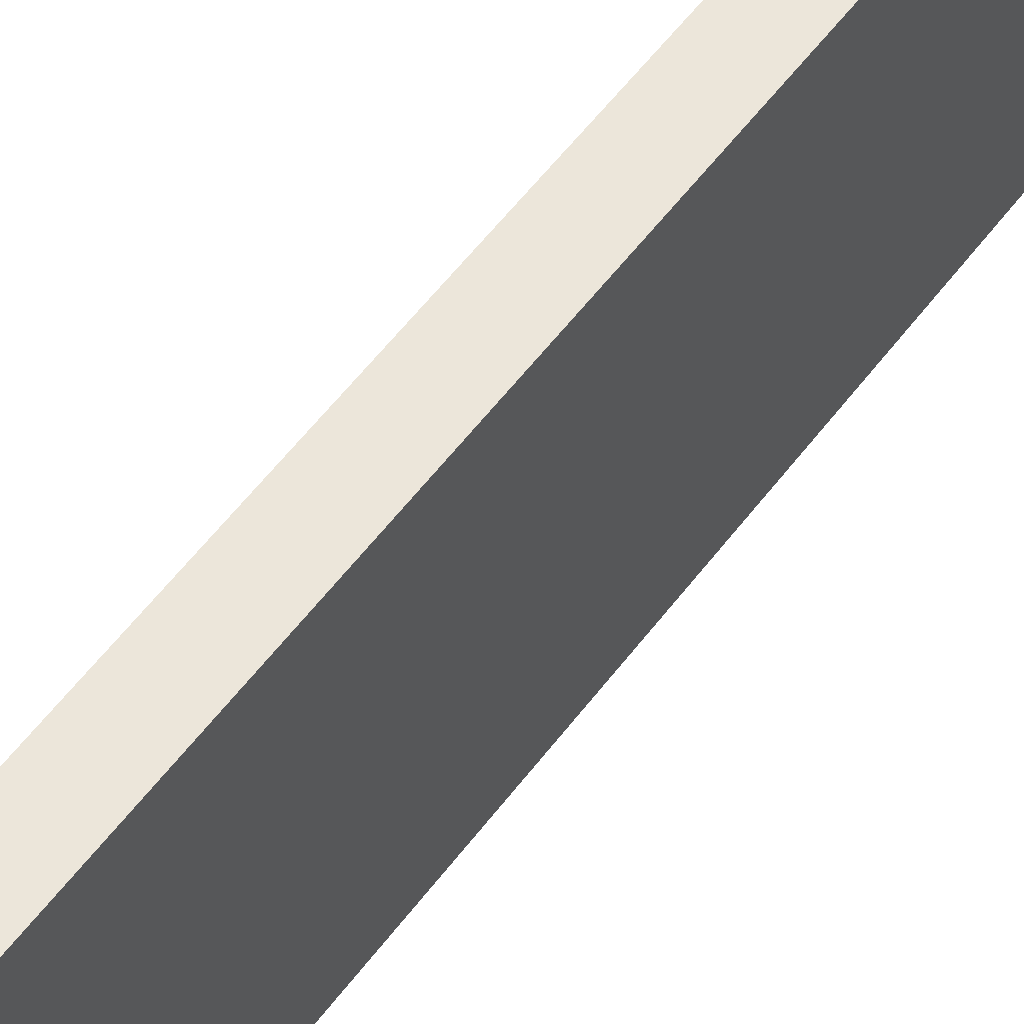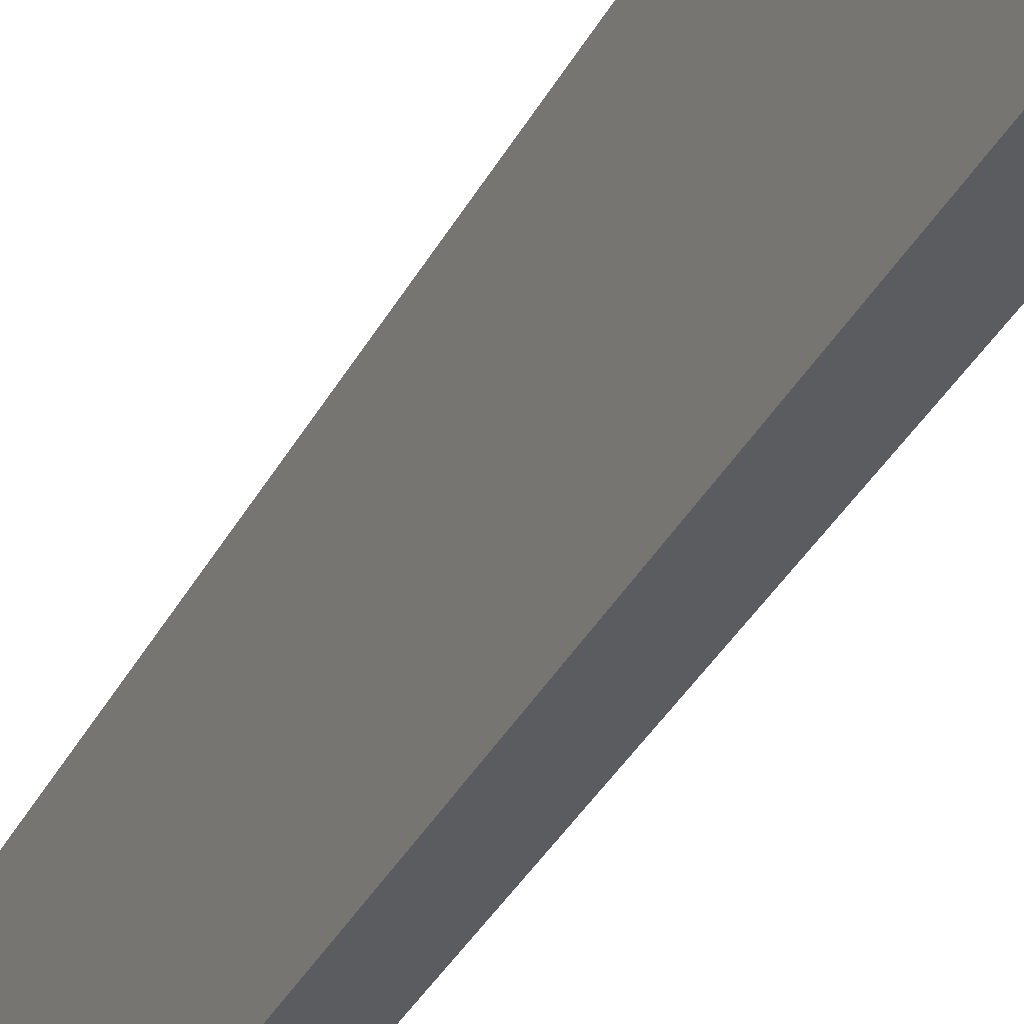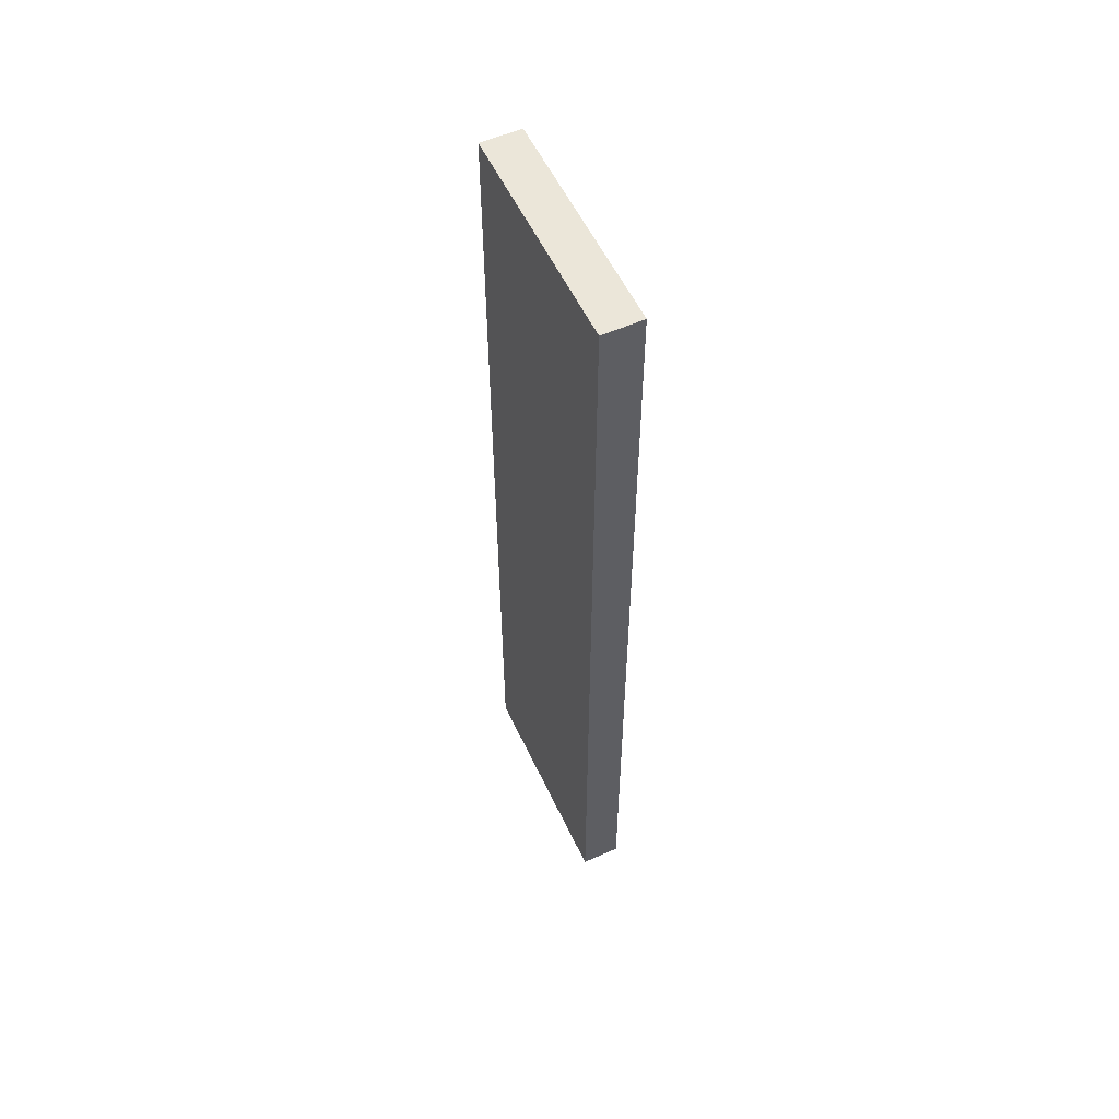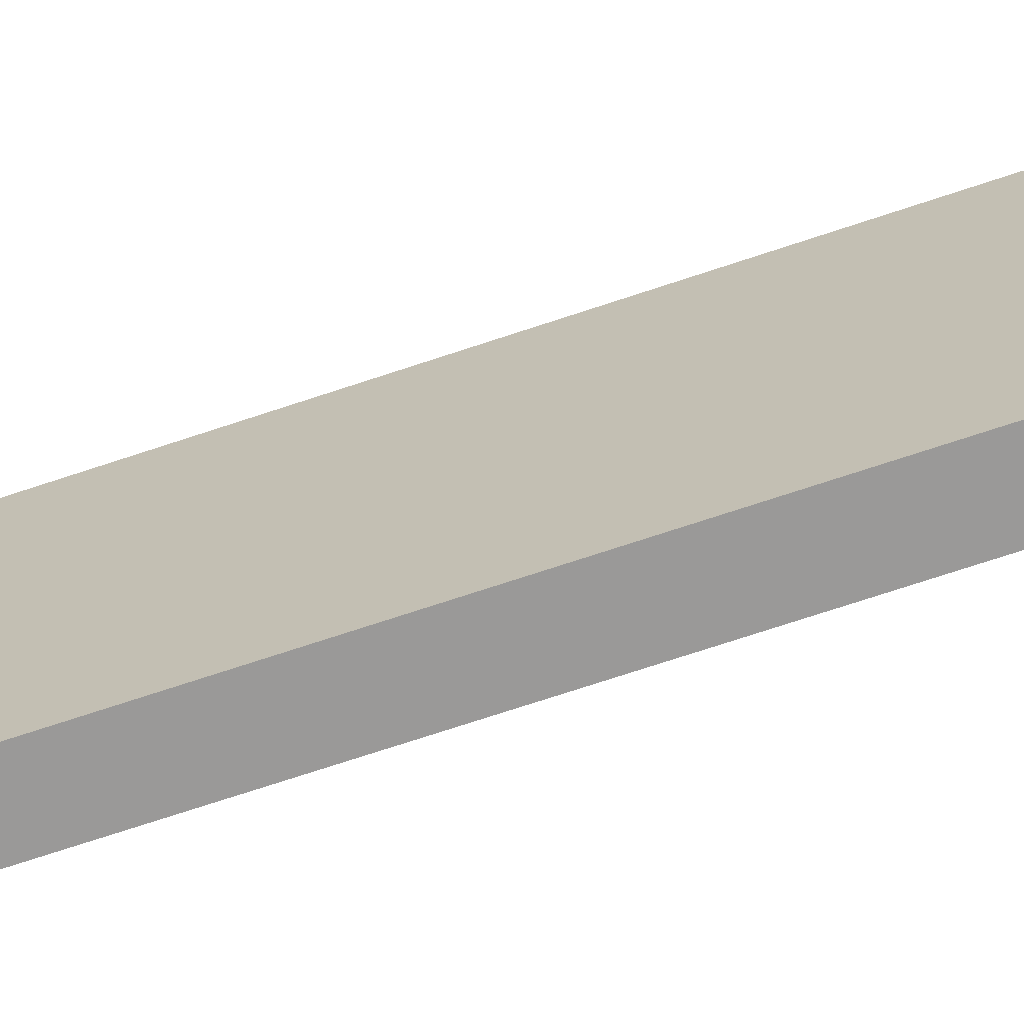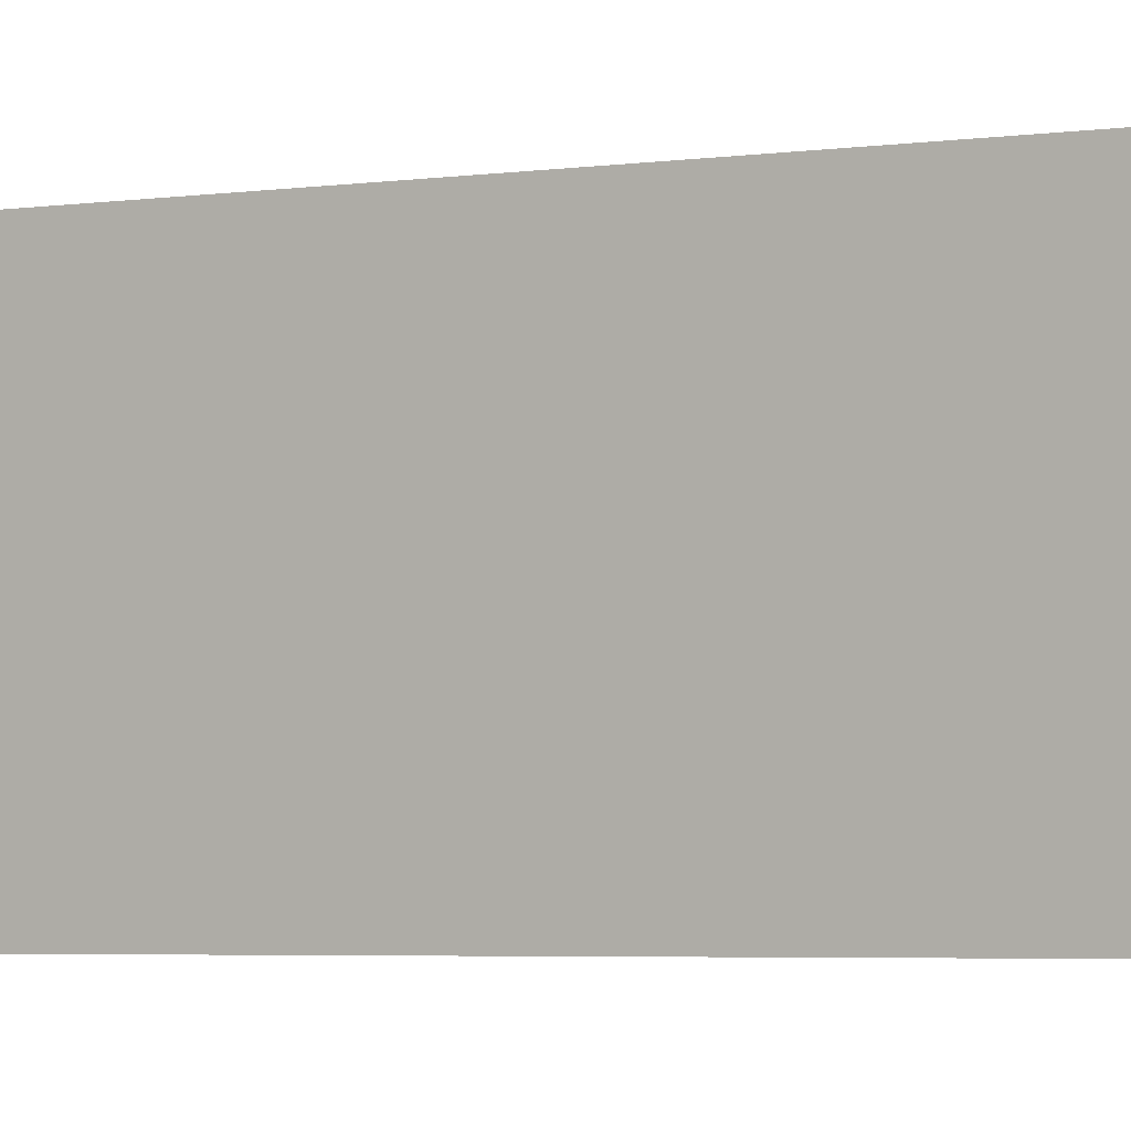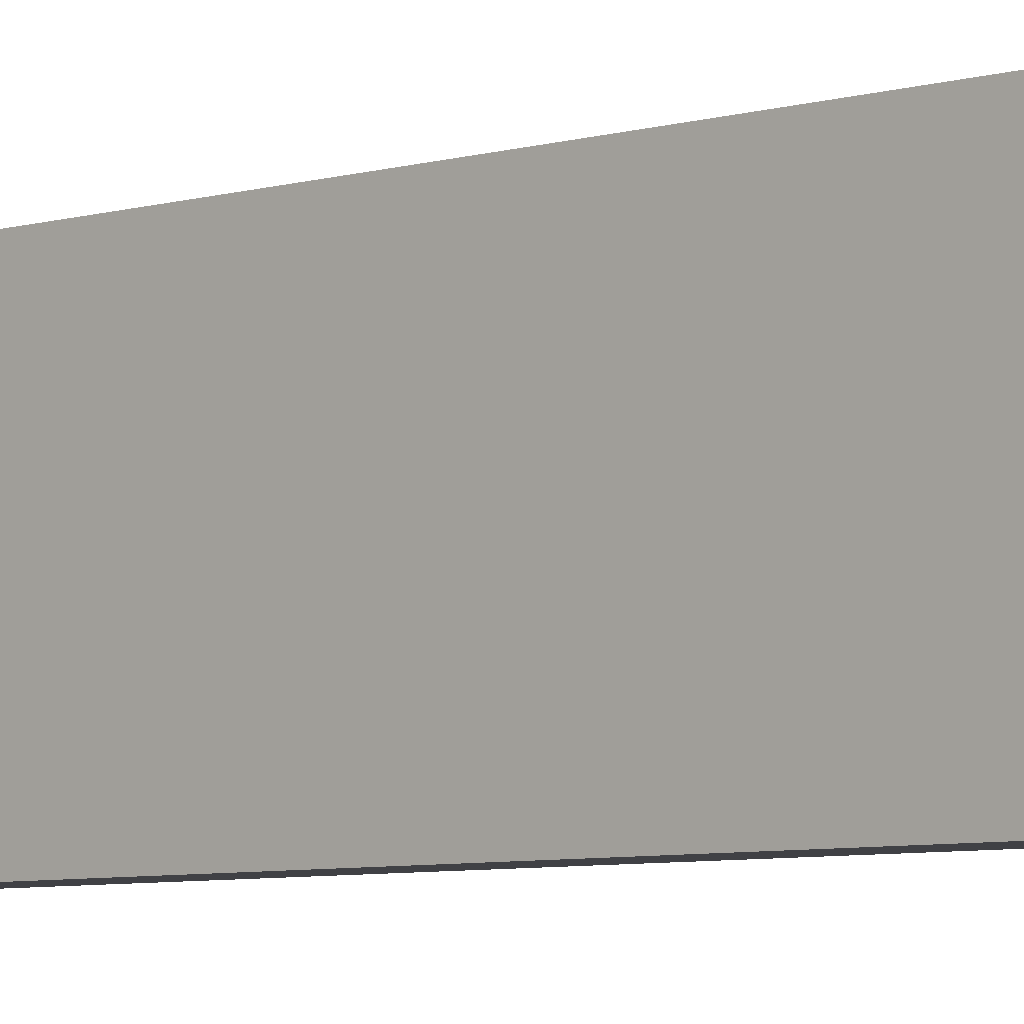
<metadata>
{"format":"obj","ext":"obj","renderer":"f3d","projection":"perspective","resolution":1024,"background":"white","views":[{"elev":54.5,"azim":-144.3,"up":"+Y"},{"elev":-35.3,"azim":155.5,"up":"+Y"},{"elev":56.1,"azim":155.0,"up":"+Z"},{"elev":-69.1,"azim":-71.3,"up":"+Y"},{"elev":-3.1,"azim":122.1,"up":"+Y"},{"elev":-5.9,"azim":-46.7,"up":"+Y"}]}
</metadata>
<code>
o Group16/mesh31/mesh31-geometry#mesh31-geometry
v -0.008888 0.1337 -0.2077
v 0.01076 0.0224 -0.2077
v -0.008888 0.0224 -0.2077
v 0.01076 0.1337 -0.2077
v -0.008888 0.0224 0.2507
v 0.01076 0.1337 0.2507
v 0.01076 0.0224 0.2507
v -0.008888 0.1337 0.2507
f 1 2 3
f 2 1 4
f 3 2 1
f 4 1 2
f 2 5 3
f 3 5 2
f 5 1 3
f 3 1 5
f 1 6 4
f 4 6 1
f 6 2 4
f 4 2 6
f 5 2 7
f 7 2 5
f 1 5 8
f 8 5 1
f 6 1 8
f 8 1 6
f 2 6 7
f 7 6 2
f 6 5 7
f 7 5 6
f 5 6 8
f 8 6 5

</code>
